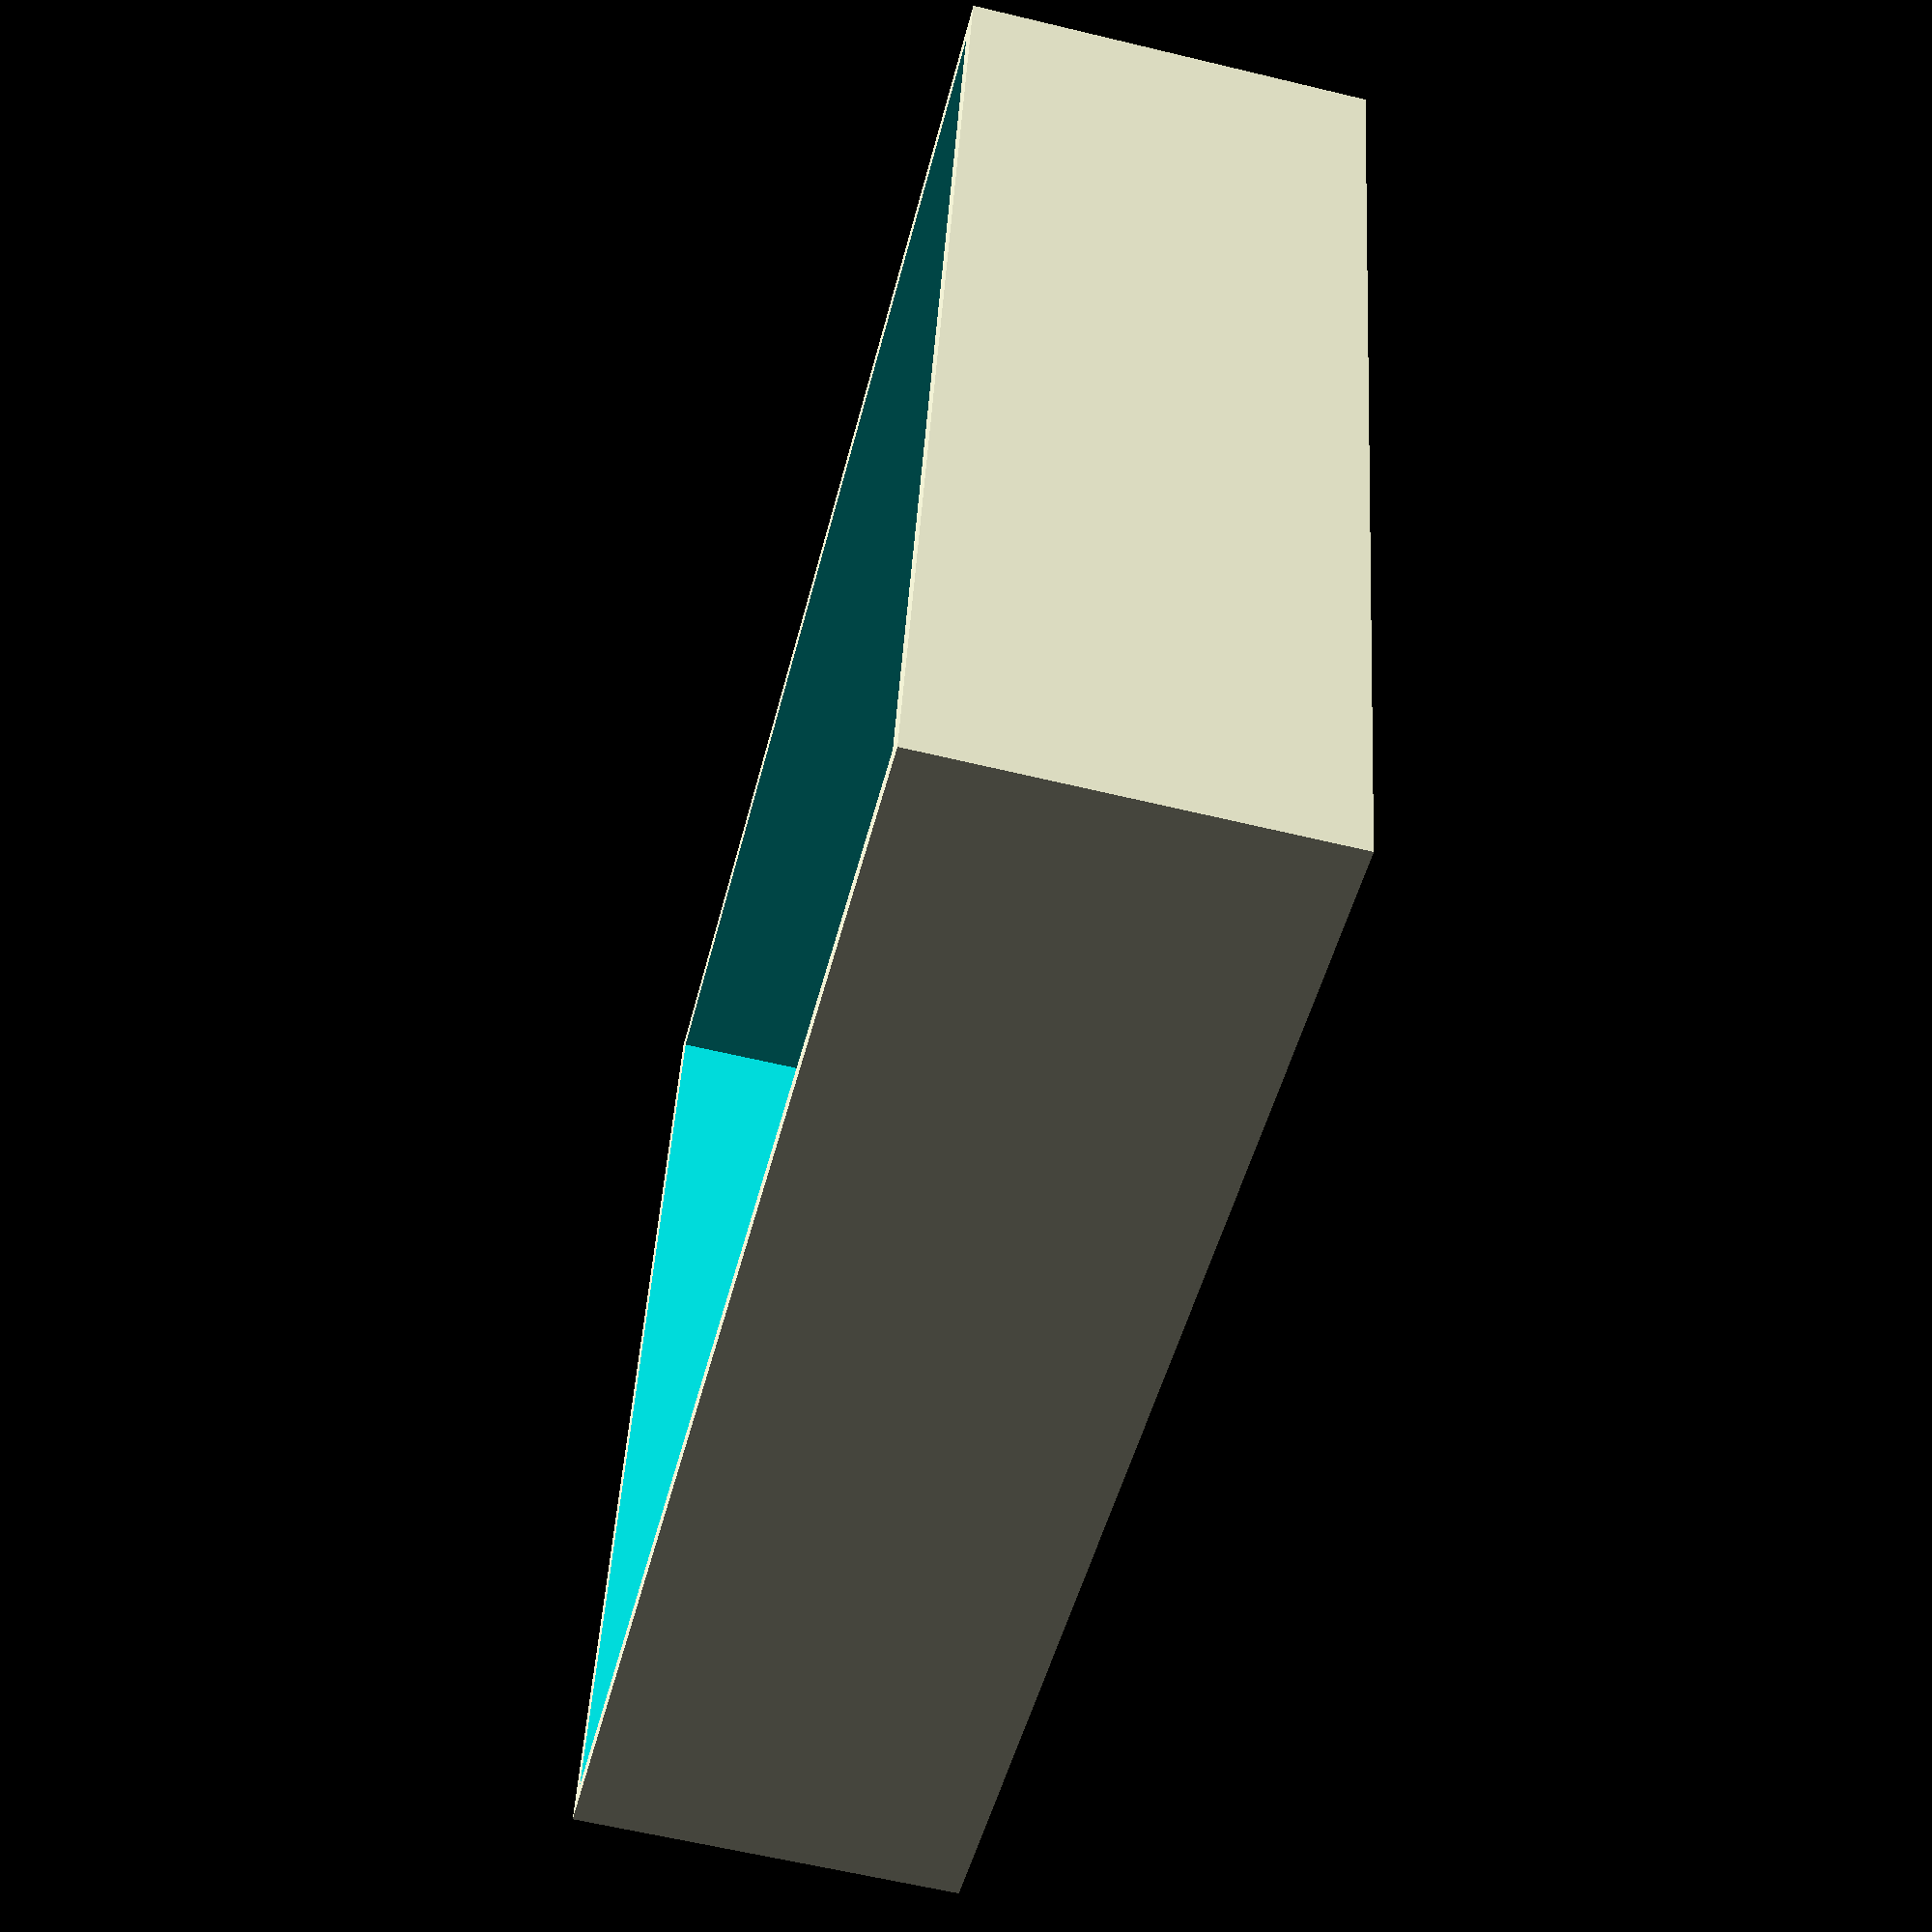
<openscad>

difference(){
	union(){ 

        translate([0,0,0]){
           cube([58+58+4,94,33], center=false);
        }
        

	}
	union() {
        translate([2,2,2]){
           cube([58+58,90,99], center=false);
        }
	}
}

</openscad>
<views>
elev=60.6 azim=13.2 roll=76.1 proj=p view=wireframe
</views>
